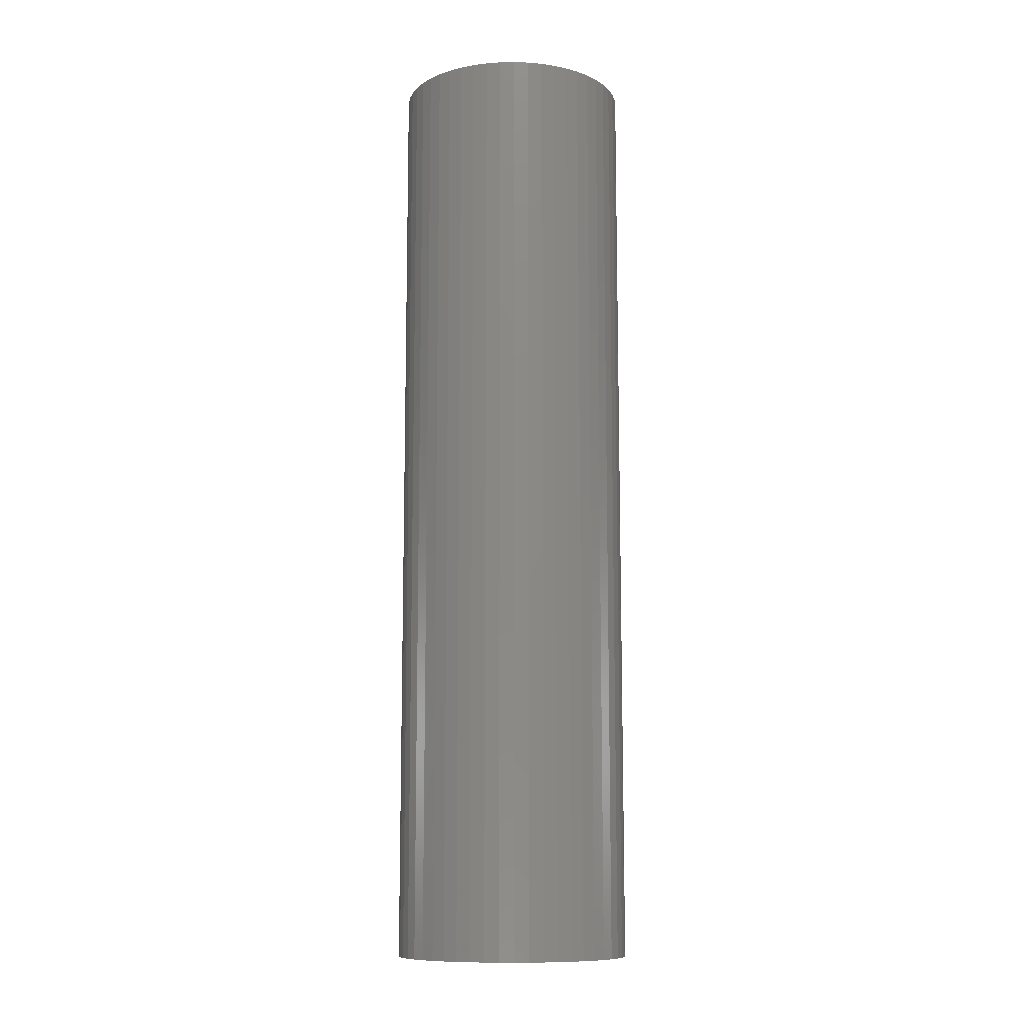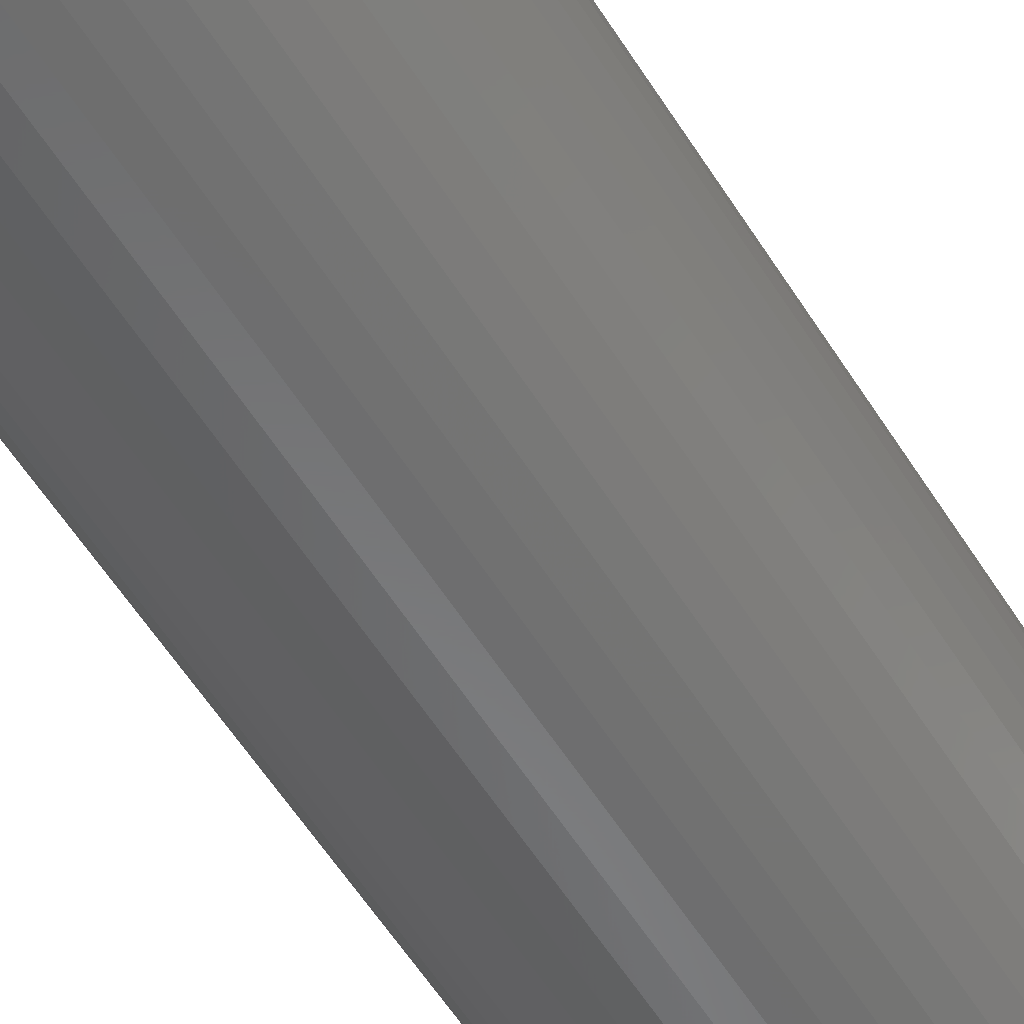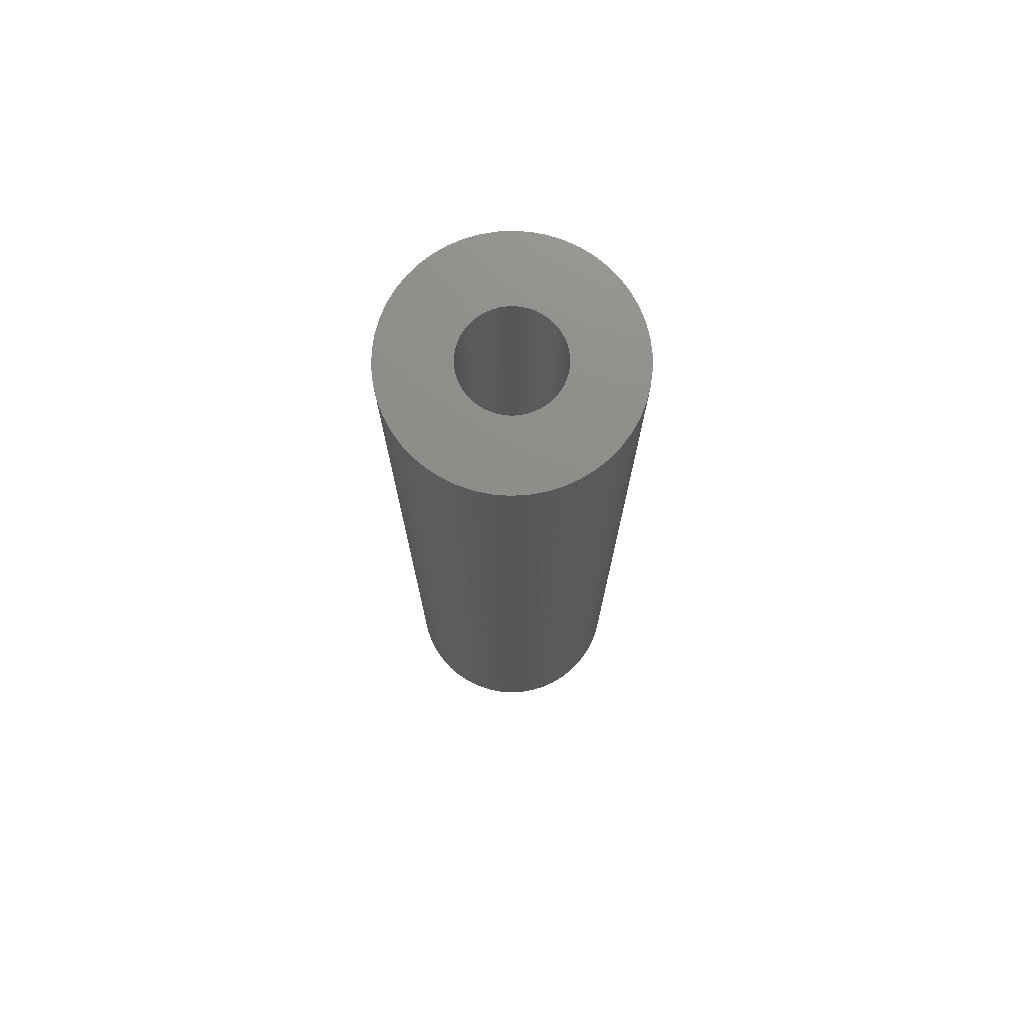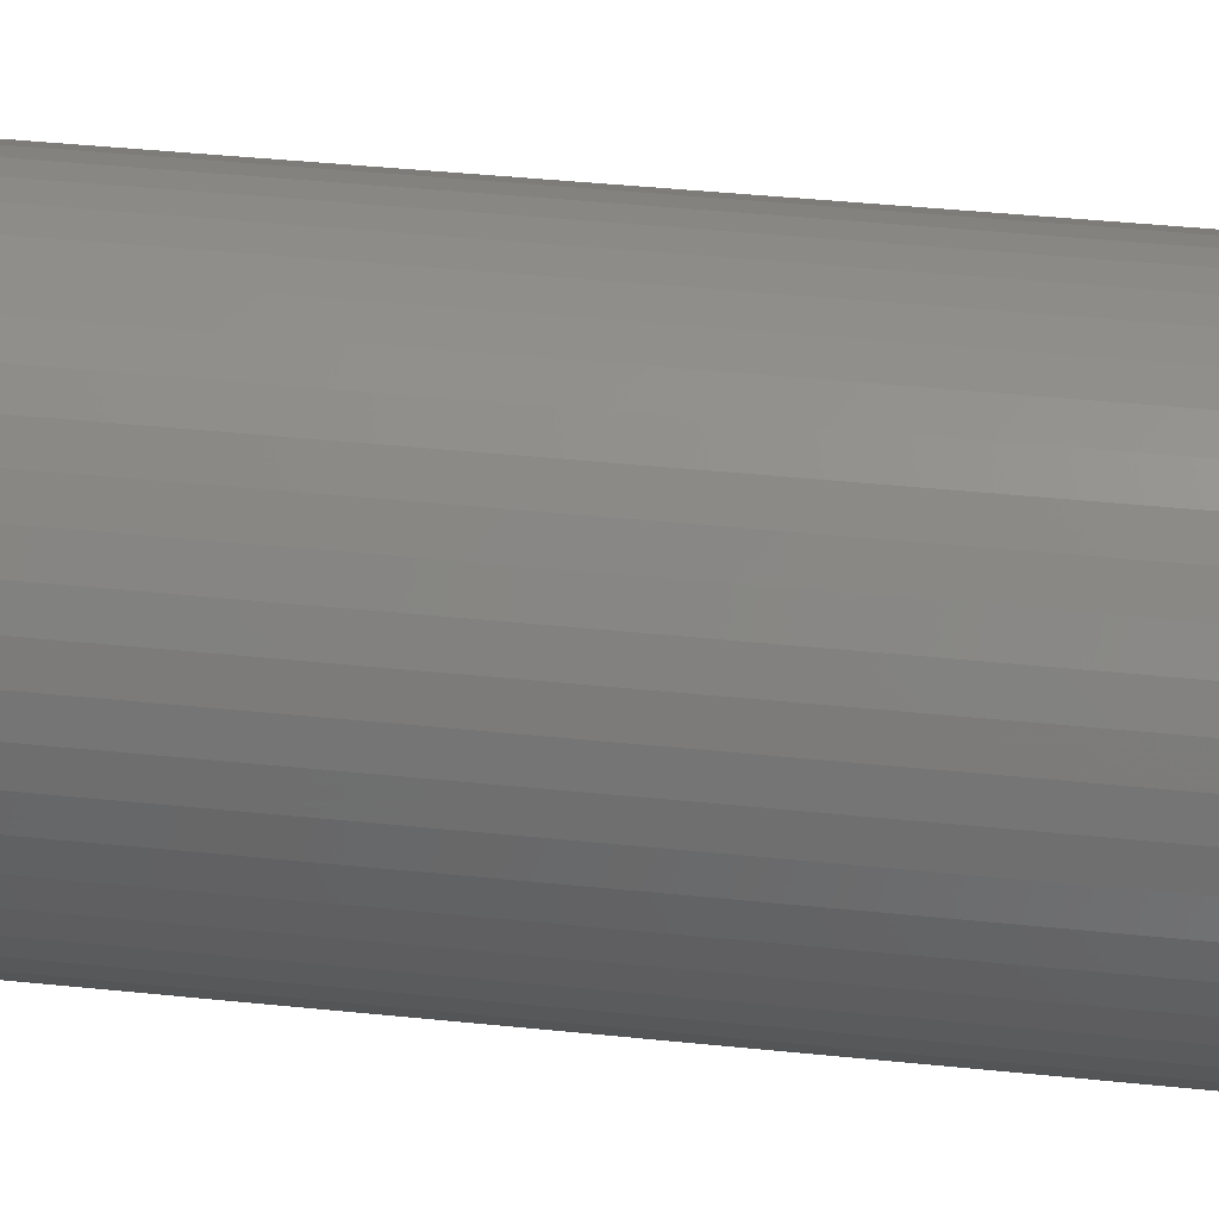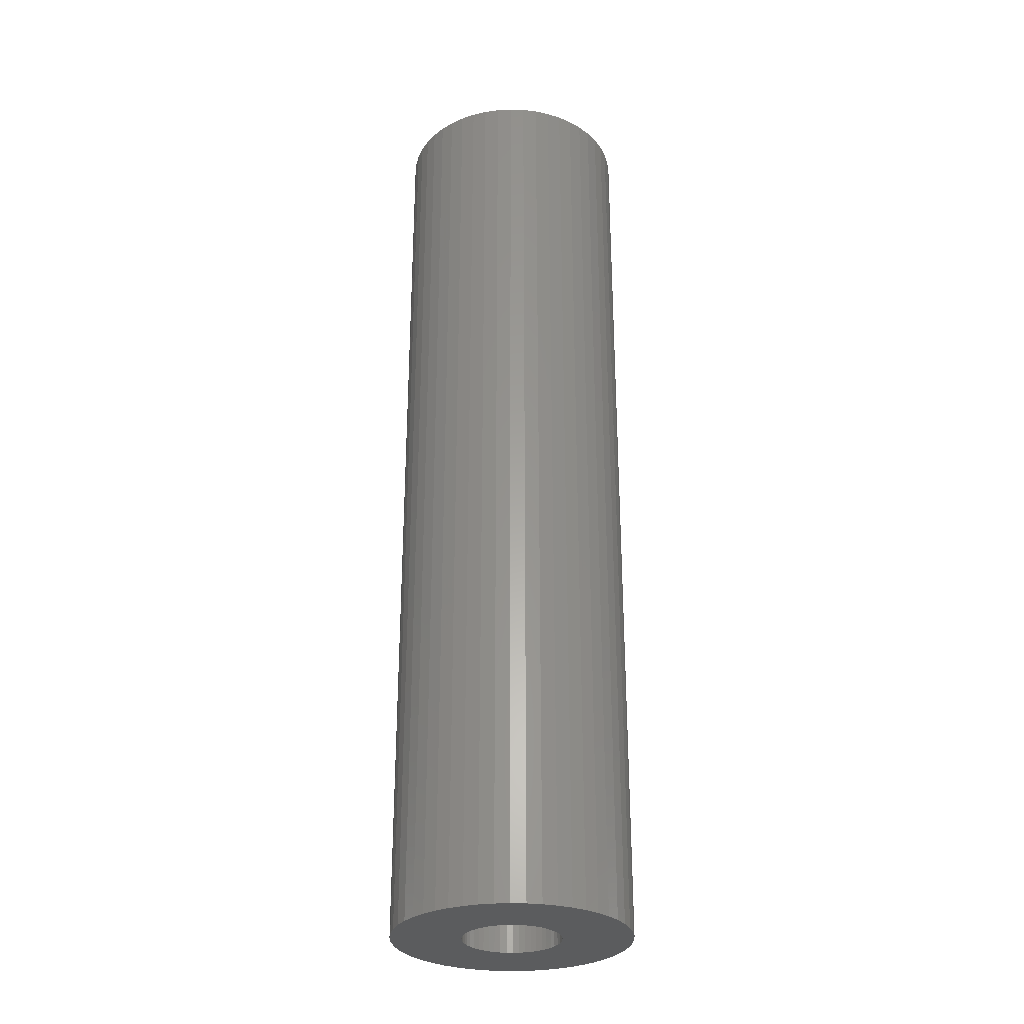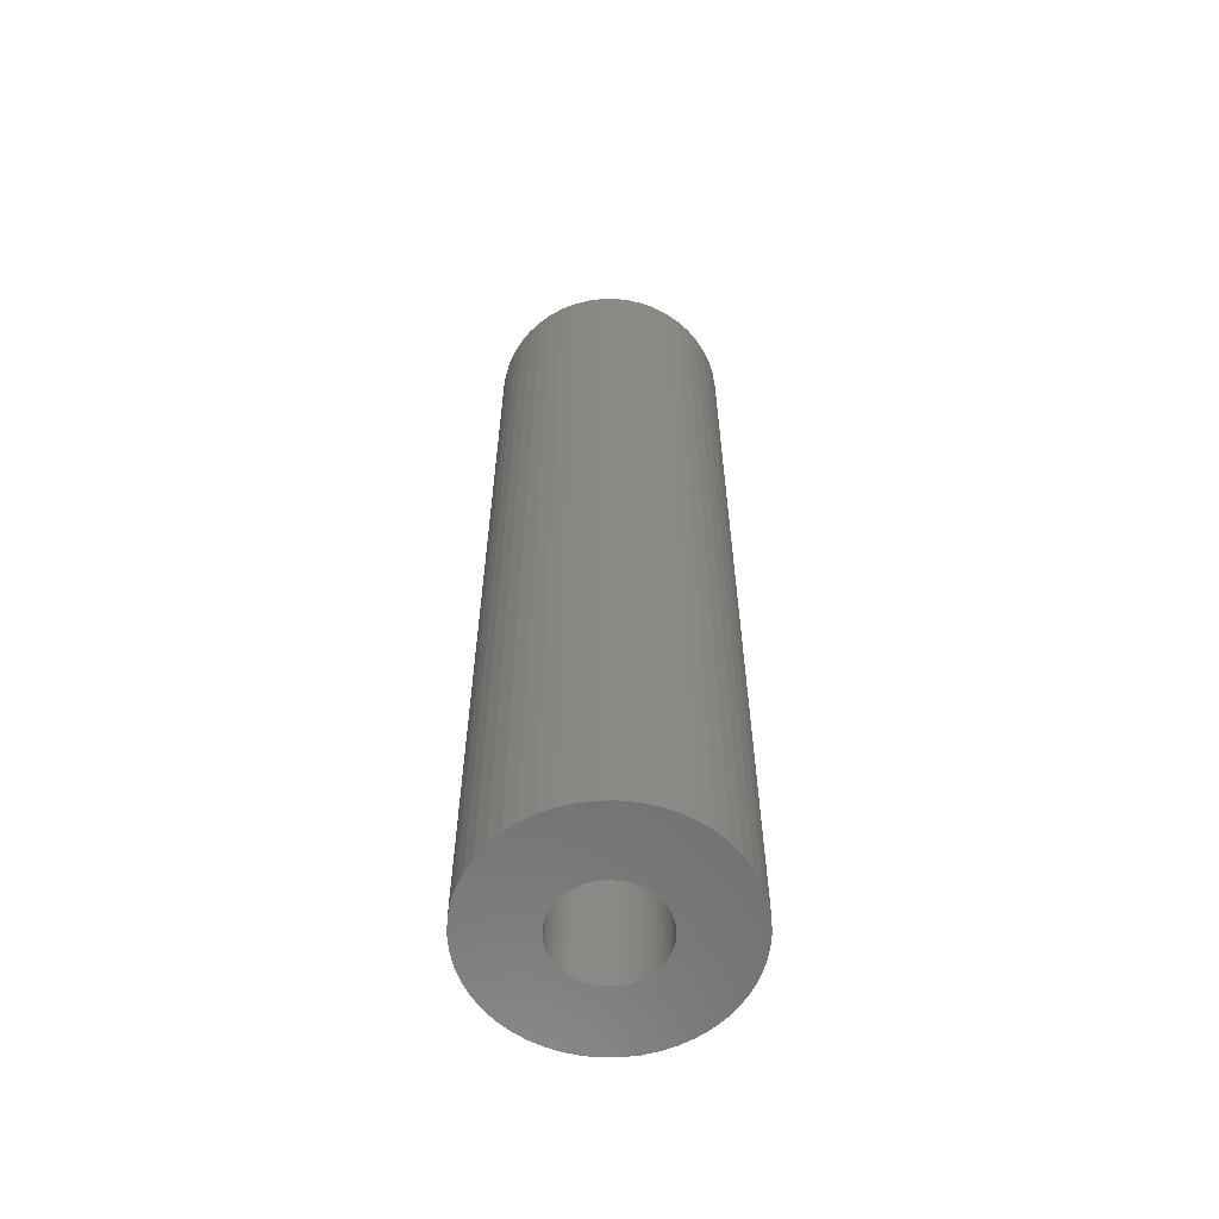
<metadata>
{"format":"stl","ext":"stl","renderer":"f3d","projection":"perspective","resolution":1024,"background":"white","views":[{"elev":-10.9,"azim":-11.8,"up":"+Z"},{"elev":-56.0,"azim":31.4,"up":"+Y"},{"elev":74.4,"azim":-96.5,"up":"+Z"},{"elev":31.1,"azim":-80.9,"up":"+Y"},{"elev":-29.2,"azim":-38.8,"up":"+Z"},{"elev":-60.1,"azim":-121.8,"up":"+Z"}]}
</metadata>
<code>
# stl→obj: 200 verts, 400 faces
v 3.75 0 15
v 3.72 0.47 -15
v 3.72 0.47 15
v 3.75 0 -15
v -3.75 0 -15
v -3.72 0.47 15
v -3.72 0.47 -15
v -3.75 0 15
v 0.2355 3.743 -15
v -0.2355 3.743 15
v 0.2355 3.743 15
v -0.2355 3.743 -15
v -0.2355 -3.743 -15
v 0.2355 -3.743 15
v -0.2355 -3.743 15
v 0.2355 -3.743 -15
v 2.734 2.567 -15
v 2.39 2.889 15
v 2.734 2.567 15
v 2.39 2.889 -15
v -2.39 2.889 -15
v -2.734 2.567 15
v -2.39 2.889 15
v -2.734 2.567 -15
v -1.159 3.566 -15
v -1.597 3.393 15
v -1.159 3.566 15
v -1.597 3.393 -15
v 3.487 -1.38 15
v 3.632 -0.9326 -15
v 3.632 -0.9326 15
v 3.487 -1.38 -15
v 3.487 1.38 15
v 3.286 1.807 -15
v 3.286 1.807 15
v 3.487 1.38 -15
v 3.632 0.9326 -15
v 3.632 0.9326 15
v 3.034 2.204 -15
v 3.034 2.204 15
v 1.597 3.393 -15
v 1.159 3.566 15
v 1.597 3.393 15
v 1.159 3.566 -15
v 0.7027 3.684 15
v 0.7027 3.684 -15
v 2.009 3.166 -15
v 2.009 3.166 15
v -3.487 1.38 -15
v -3.286 1.807 15
v -3.286 1.807 -15
v -3.487 1.38 15
v -3.632 0.9326 -15
v -3.632 0.9326 15
v -0.7027 3.684 -15
v -0.7027 3.684 15
v 1.159 -3.566 -15
v 1.597 -3.393 15
v 1.159 -3.566 15
v 1.597 -3.393 -15
v 2.009 -3.166 15
v 2.009 -3.166 -15
v -3.034 2.204 15
v -3.034 2.204 -15
v 1.55 0 15
v 1.538 0.1943 15
v 3.72 -0.47 15
v 1.501 0.3855 15
v 1.538 -0.1943 15
v 1.441 0.5706 15
v 1.358 0.7467 15
v 1.501 -0.3855 15
v 1.254 0.9111 15
v 1.13 1.061 15
v 1.441 -0.5706 15
v 0.988 1.194 15
v 3.286 -1.807 15
v 0.8305 1.309 15
v 1.358 -0.7467 15
v 3.034 -2.204 15
v 0.66 1.402 15
v 0.479 1.474 15
v 0.2904 1.523 15
v 0.09732 1.547 15
v -0.09732 1.547 15
v -0.2904 1.523 15
v -0.479 1.474 15
v -0.66 1.402 15
v -0.8305 1.309 15
v -2.009 3.166 15
v -0.988 1.194 15
v -1.13 1.061 15
v -1.254 0.9111 15
v -1.358 0.7467 15
v 1.254 -0.9111 15
v 2.734 -2.567 15
v 1.13 -1.061 15
v 2.39 -2.889 15
v 0.988 -1.194 15
v 0.8305 -1.309 15
v 0.66 -1.402 15
v 0.479 -1.474 15
v 0.7027 -3.684 15
v 0.2904 -1.523 15
v 0.09732 -1.547 15
v -0.09732 -1.547 15
v -0.2904 -1.523 15
v -0.7027 -3.684 15
v -0.479 -1.474 15
v -1.159 -3.566 15
v -0.66 -1.402 15
v -1.597 -3.393 15
v -0.8305 -1.309 15
v -2.009 -3.166 15
v -0.988 -1.194 15
v -2.39 -2.889 15
v -1.13 -1.061 15
v -2.734 -2.567 15
v -1.254 -0.9111 15
v -3.034 -2.204 15
v -1.358 -0.7467 15
v -3.286 -1.807 15
v -1.441 -0.5706 15
v -3.487 -1.38 15
v -1.501 -0.3855 15
v -3.632 -0.9326 15
v -1.538 -0.1943 15
v -3.72 -0.47 15
v -1.55 0 15
v -1.441 0.5706 15
v -1.501 0.3855 15
v -1.538 0.1943 15
v -2.009 3.166 -15
v 3.72 -0.47 -15
v 3.286 -1.807 -15
v 3.034 -2.204 -15
v 1.55 0 -15
v 1.538 -0.1943 -15
v 1.501 -0.3855 -15
v 1.538 0.1943 -15
v 1.441 -0.5706 -15
v 1.358 -0.7467 -15
v 1.501 0.3855 -15
v 1.254 -0.9111 -15
v 2.734 -2.567 -15
v 1.13 -1.061 -15
v 2.39 -2.889 -15
v 1.441 0.5706 -15
v 0.988 -1.194 -15
v 0.8305 -1.309 -15
v 1.358 0.7467 -15
v 0.66 -1.402 -15
v 0.479 -1.474 -15
v 0.7027 -3.684 -15
v 0.2904 -1.523 -15
v 0.09732 -1.547 -15
v -0.09732 -1.547 -15
v -0.2904 -1.523 -15
v -0.7027 -3.684 -15
v -0.479 -1.474 -15
v -1.159 -3.566 -15
v -0.66 -1.402 -15
v -1.597 -3.393 -15
v -0.8305 -1.309 -15
v -2.009 -3.166 -15
v -0.988 -1.194 -15
v -2.39 -2.889 -15
v -1.13 -1.061 -15
v -2.734 -2.567 -15
v -1.254 -0.9111 -15
v -3.034 -2.204 -15
v -1.358 -0.7467 -15
v 1.254 0.9111 -15
v 1.13 1.061 -15
v 0.988 1.194 -15
v 0.8305 1.309 -15
v 0.66 1.402 -15
v 0.479 1.474 -15
v 0.2904 1.523 -15
v 0.09732 1.547 -15
v -0.09732 1.547 -15
v -0.2904 1.523 -15
v -0.479 1.474 -15
v -0.66 1.402 -15
v -0.8305 1.309 -15
v -0.988 1.194 -15
v -1.13 1.061 -15
v -1.254 0.9111 -15
v -1.358 0.7467 -15
v -1.441 0.5706 -15
v -1.501 0.3855 -15
v -1.538 0.1943 -15
v -1.55 0 -15
v -3.286 -1.807 -15
v -1.441 -0.5706 -15
v -3.487 -1.38 -15
v -1.501 -0.3855 -15
v -3.632 -0.9326 -15
v -1.538 -0.1943 -15
v -3.72 -0.47 -15
f 1 2 3
f 2 1 4
f 5 6 7
f 6 5 8
f 9 10 11
f 10 9 12
f 13 14 15
f 14 13 16
f 17 18 19
f 18 17 20
f 21 22 23
f 22 21 24
f 25 26 27
f 26 25 28
f 29 30 31
f 30 29 32
f 33 34 35
f 34 33 36
f 3 37 38
f 37 3 2
f 35 39 40
f 39 35 34
f 41 42 43
f 42 41 44
f 44 45 42
f 45 44 46
f 47 43 48
f 43 47 41
f 49 50 51
f 50 49 52
f 53 52 49
f 52 53 54
f 55 27 56
f 27 55 25
f 57 58 59
f 58 57 60
f 60 61 58
f 61 60 62
f 38 36 33
f 36 38 37
f 40 17 19
f 17 40 39
f 46 11 45
f 11 46 9
f 20 48 18
f 48 20 47
f 51 63 64
f 63 51 50
f 64 22 24
f 22 64 63
f 7 54 53
f 54 7 6
f 65 1 3
f 66 3 38
f 1 65 67
f 68 38 33
f 69 67 65
f 70 33 35
f 67 69 31
f 71 35 40
f 72 31 69
f 73 40 19
f 31 72 29
f 74 19 18
f 75 29 72
f 76 18 48
f 29 75 77
f 78 48 43
f 79 77 75
f 77 79 80
f 3 66 65
f 38 68 66
f 33 70 68
f 35 71 70
f 40 73 71
f 81 43 42
f 19 74 73
f 18 76 74
f 48 78 76
f 82 42 45
f 43 81 78
f 42 82 81
f 45 83 82
f 11 83 45
f 11 84 83
f 11 85 84
f 10 85 11
f 10 86 85
f 56 86 10
f 86 56 87
f 27 87 56
f 87 27 88
f 26 88 27
f 88 26 89
f 90 89 26
f 89 90 91
f 23 91 90
f 91 23 92
f 22 92 23
f 92 22 93
f 93 63 94
f 63 93 22
f 95 80 79
f 80 95 96
f 97 96 95
f 96 97 98
f 99 98 97
f 98 99 61
f 100 61 99
f 61 100 58
f 101 58 100
f 58 101 59
f 102 59 101
f 59 102 103
f 104 103 102
f 104 14 103
f 105 14 104
f 106 14 105
f 106 15 14
f 107 15 106
f 108 107 109
f 110 109 111
f 107 108 15
f 112 111 113
f 114 113 115
f 116 115 117
f 109 110 108
f 118 117 119
f 120 119 121
f 122 121 123
f 124 123 125
f 126 125 127
f 111 112 110
f 128 127 129
f 50 94 63
f 94 50 130
f 113 114 112
f 52 130 50
f 115 116 114
f 130 52 131
f 117 118 116
f 54 131 52
f 119 120 118
f 131 54 132
f 121 122 120
f 6 132 54
f 123 124 122
f 132 6 129
f 125 126 124
f 8 129 6
f 127 128 126
f 129 8 128
f 28 90 26
f 90 28 133
f 133 23 90
f 23 133 21
f 12 56 10
f 56 12 55
f 67 4 1
f 4 67 134
f 80 135 77
f 135 80 136
f 31 134 67
f 134 31 30
f 137 4 134
f 138 134 30
f 4 137 2
f 139 30 32
f 140 2 137
f 141 32 135
f 2 140 37
f 142 135 136
f 143 37 140
f 144 136 145
f 37 143 36
f 146 145 147
f 148 36 143
f 149 147 62
f 36 148 34
f 150 62 60
f 151 34 148
f 34 151 39
f 134 138 137
f 30 139 138
f 32 141 139
f 135 142 141
f 136 144 142
f 152 60 57
f 145 146 144
f 147 149 146
f 62 150 149
f 153 57 154
f 60 152 150
f 57 153 152
f 154 155 153
f 16 155 154
f 16 156 155
f 16 157 156
f 13 157 16
f 13 158 157
f 159 158 13
f 158 159 160
f 161 160 159
f 160 161 162
f 163 162 161
f 162 163 164
f 165 164 163
f 164 165 166
f 167 166 165
f 166 167 168
f 169 168 167
f 168 169 170
f 170 171 172
f 171 170 169
f 173 39 151
f 39 173 17
f 174 17 173
f 17 174 20
f 175 20 174
f 20 175 47
f 176 47 175
f 47 176 41
f 177 41 176
f 41 177 44
f 178 44 177
f 44 178 46
f 179 46 178
f 179 9 46
f 180 9 179
f 181 9 180
f 181 12 9
f 182 12 181
f 55 182 183
f 25 183 184
f 182 55 12
f 28 184 185
f 133 185 186
f 21 186 187
f 183 25 55
f 24 187 188
f 64 188 189
f 51 189 190
f 49 190 191
f 53 191 192
f 184 28 25
f 7 192 193
f 194 172 171
f 172 194 195
f 185 133 28
f 196 195 194
f 186 21 133
f 195 196 197
f 187 24 21
f 198 197 196
f 188 64 24
f 197 198 199
f 189 51 64
f 200 199 198
f 190 49 51
f 199 200 193
f 191 53 49
f 5 193 200
f 192 7 53
f 193 5 7
f 16 103 14
f 103 16 154
f 62 98 61
f 98 62 147
f 77 32 29
f 32 77 135
f 161 108 110
f 108 161 159
f 169 120 171
f 120 169 118
f 171 122 194
f 122 171 120
f 196 126 198
f 126 196 124
f 147 96 98
f 96 147 145
f 159 15 108
f 15 159 13
f 163 110 112
f 110 163 161
f 169 116 118
f 116 169 167
f 194 124 196
f 124 194 122
f 198 128 200
f 128 198 126
f 200 8 5
f 8 200 128
f 96 136 80
f 136 96 145
f 154 59 103
f 59 154 57
f 165 112 114
f 112 165 163
f 167 114 116
f 114 167 165
f 137 66 140
f 66 137 65
f 129 192 132
f 192 129 193
f 181 84 85
f 84 181 180
f 156 106 105
f 106 156 157
f 175 74 76
f 74 175 174
f 187 91 92
f 91 187 186
f 184 87 88
f 87 184 183
f 148 71 151
f 71 148 70
f 151 73 173
f 73 151 71
f 178 81 82
f 81 178 177
f 179 82 83
f 82 179 178
f 176 76 78
f 76 176 175
f 130 189 94
f 189 130 190
f 93 187 92
f 187 93 188
f 131 190 130
f 190 131 191
f 185 88 89
f 88 185 184
f 183 86 87
f 86 183 182
f 152 102 101
f 102 152 153
f 143 70 148
f 70 143 68
f 140 68 143
f 68 140 66
f 173 74 174
f 74 173 73
f 180 83 84
f 83 180 179
f 177 78 81
f 78 177 176
f 94 188 93
f 188 94 189
f 132 191 131
f 191 132 192
f 186 89 91
f 89 186 185
f 182 85 86
f 85 182 181
f 141 72 139
f 72 141 75
f 139 69 138
f 69 139 72
f 166 117 115
f 117 166 168
f 121 195 123
f 195 121 172
f 117 170 119
f 170 117 168
f 155 105 104
f 105 155 156
f 149 100 99
f 100 149 150
f 144 79 142
f 79 144 95
f 138 65 137
f 65 138 69
f 158 109 107
f 109 158 160
f 123 197 125
f 197 123 195
f 146 95 144
f 95 146 97
f 150 101 100
f 101 150 152
f 142 75 141
f 75 142 79
f 157 107 106
f 107 157 158
f 119 172 121
f 172 119 170
f 125 199 127
f 199 125 197
f 127 193 129
f 193 127 199
f 146 99 97
f 99 146 149
f 153 104 102
f 104 153 155
f 162 113 111
f 113 162 164
f 160 111 109
f 111 160 162
f 164 115 113
f 115 164 166

</code>
